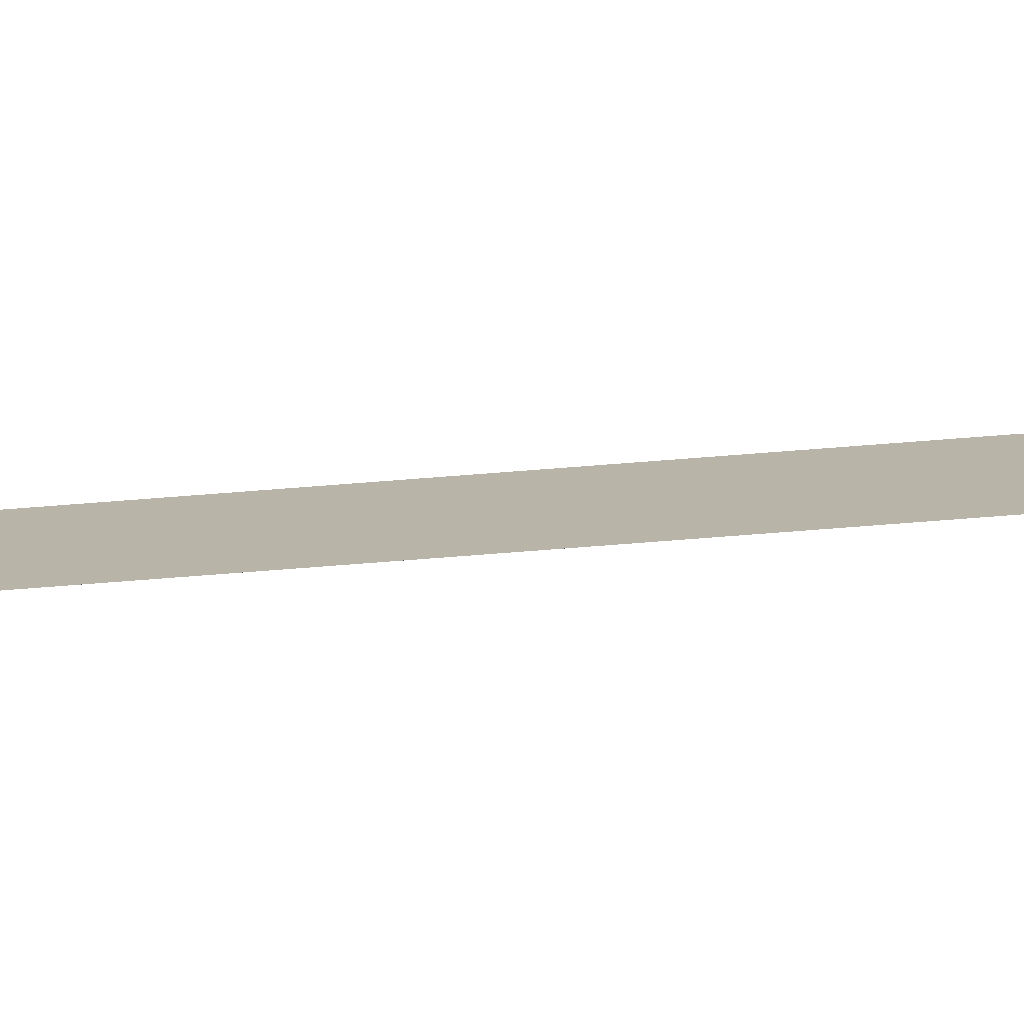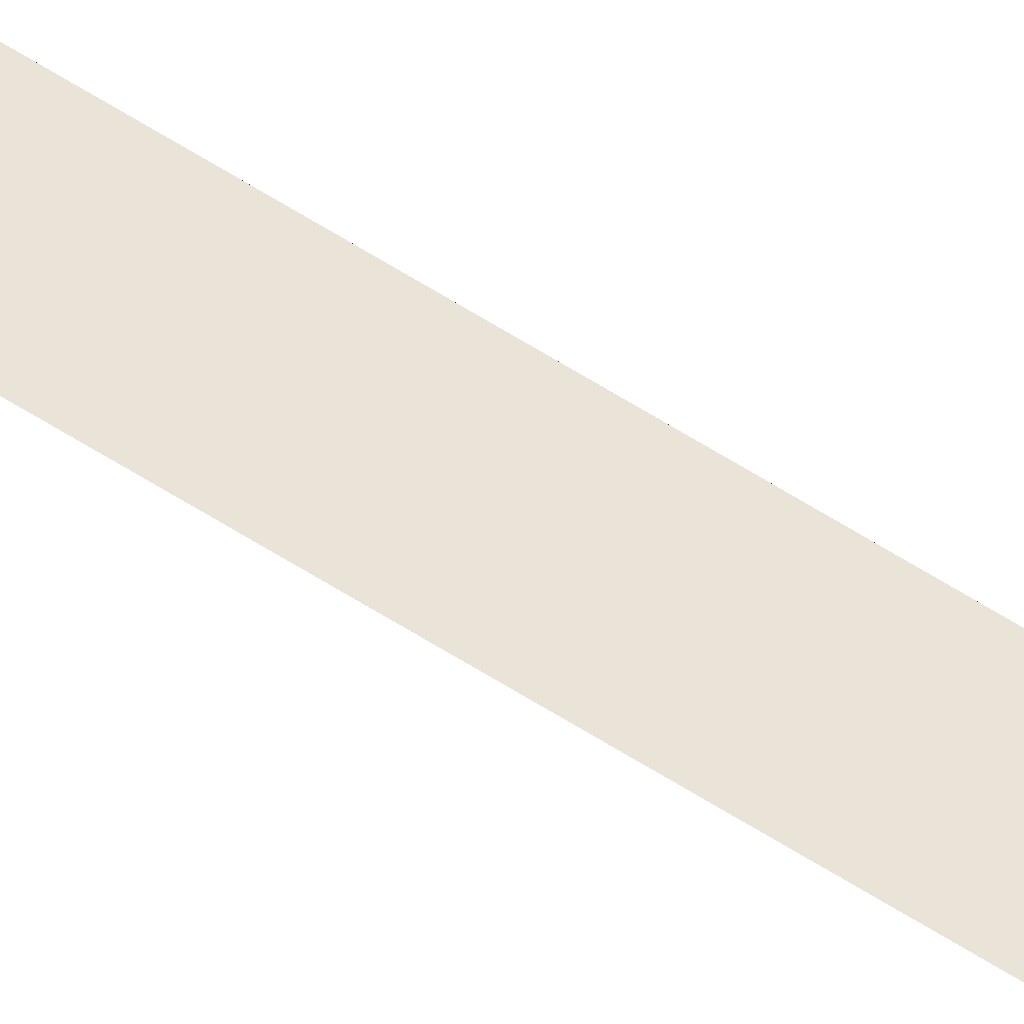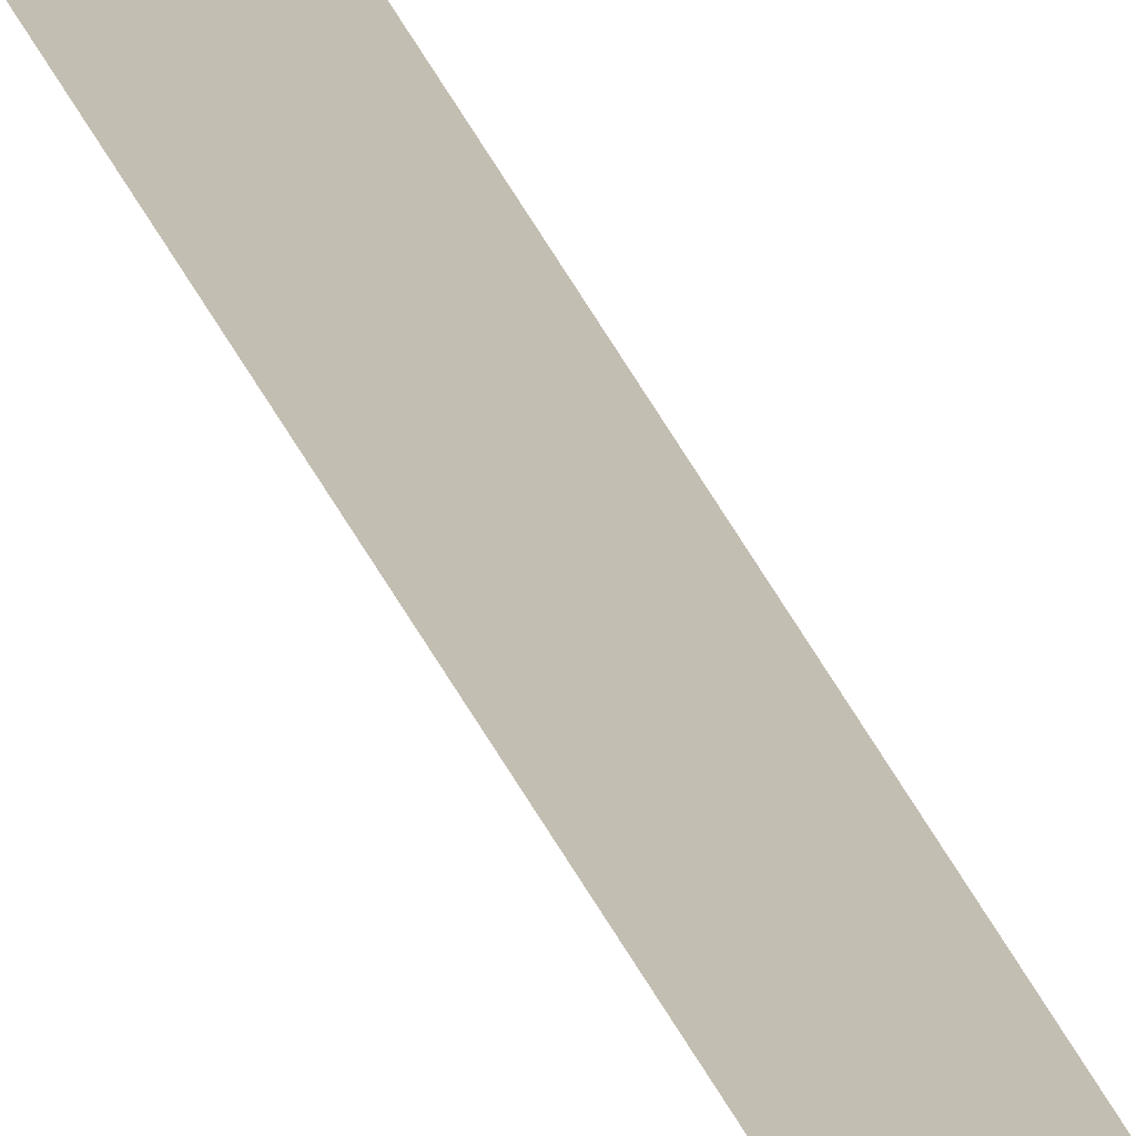
<metadata>
{"format":"obj","ext":"obj","renderer":"f3d","projection":"perspective","resolution":1024,"background":"white","views":[{"elev":13.1,"azim":71.8,"up":"+Y"},{"elev":61.1,"azim":-56.8,"up":"+Y"},{"elev":17.3,"azim":169.0,"up":"+Y"}]}
</metadata>
<code>
o wall_obb.003_Mesh.008
v 230.5 4.508 230.7
v 230.5 4.508 179.7
v 230.5 4.508 128.7
v 230.5 4.508 77.65
v 230.5 4.508 26.63
v 230.5 4.508 -24.38
v 230.5 4.508 -75.4
v 230.5 4.508 -126.4
v 230.5 4.508 -177.4
v 230.5 4.508 -228.5
v 230 4.508 230.7
v 230 4.508 179.7
v 230 4.508 128.7
v 230 4.508 77.65
v 230 4.508 26.63
v 230 4.508 -24.38
v 230 4.508 -75.4
v 230 4.508 -126.4
v 230 4.508 -177.4
v 230 4.508 -228.5
f 1 2 3 4 5 6 7 8 9 10 20 19 18 17 16 15 14 13 12 11

</code>
